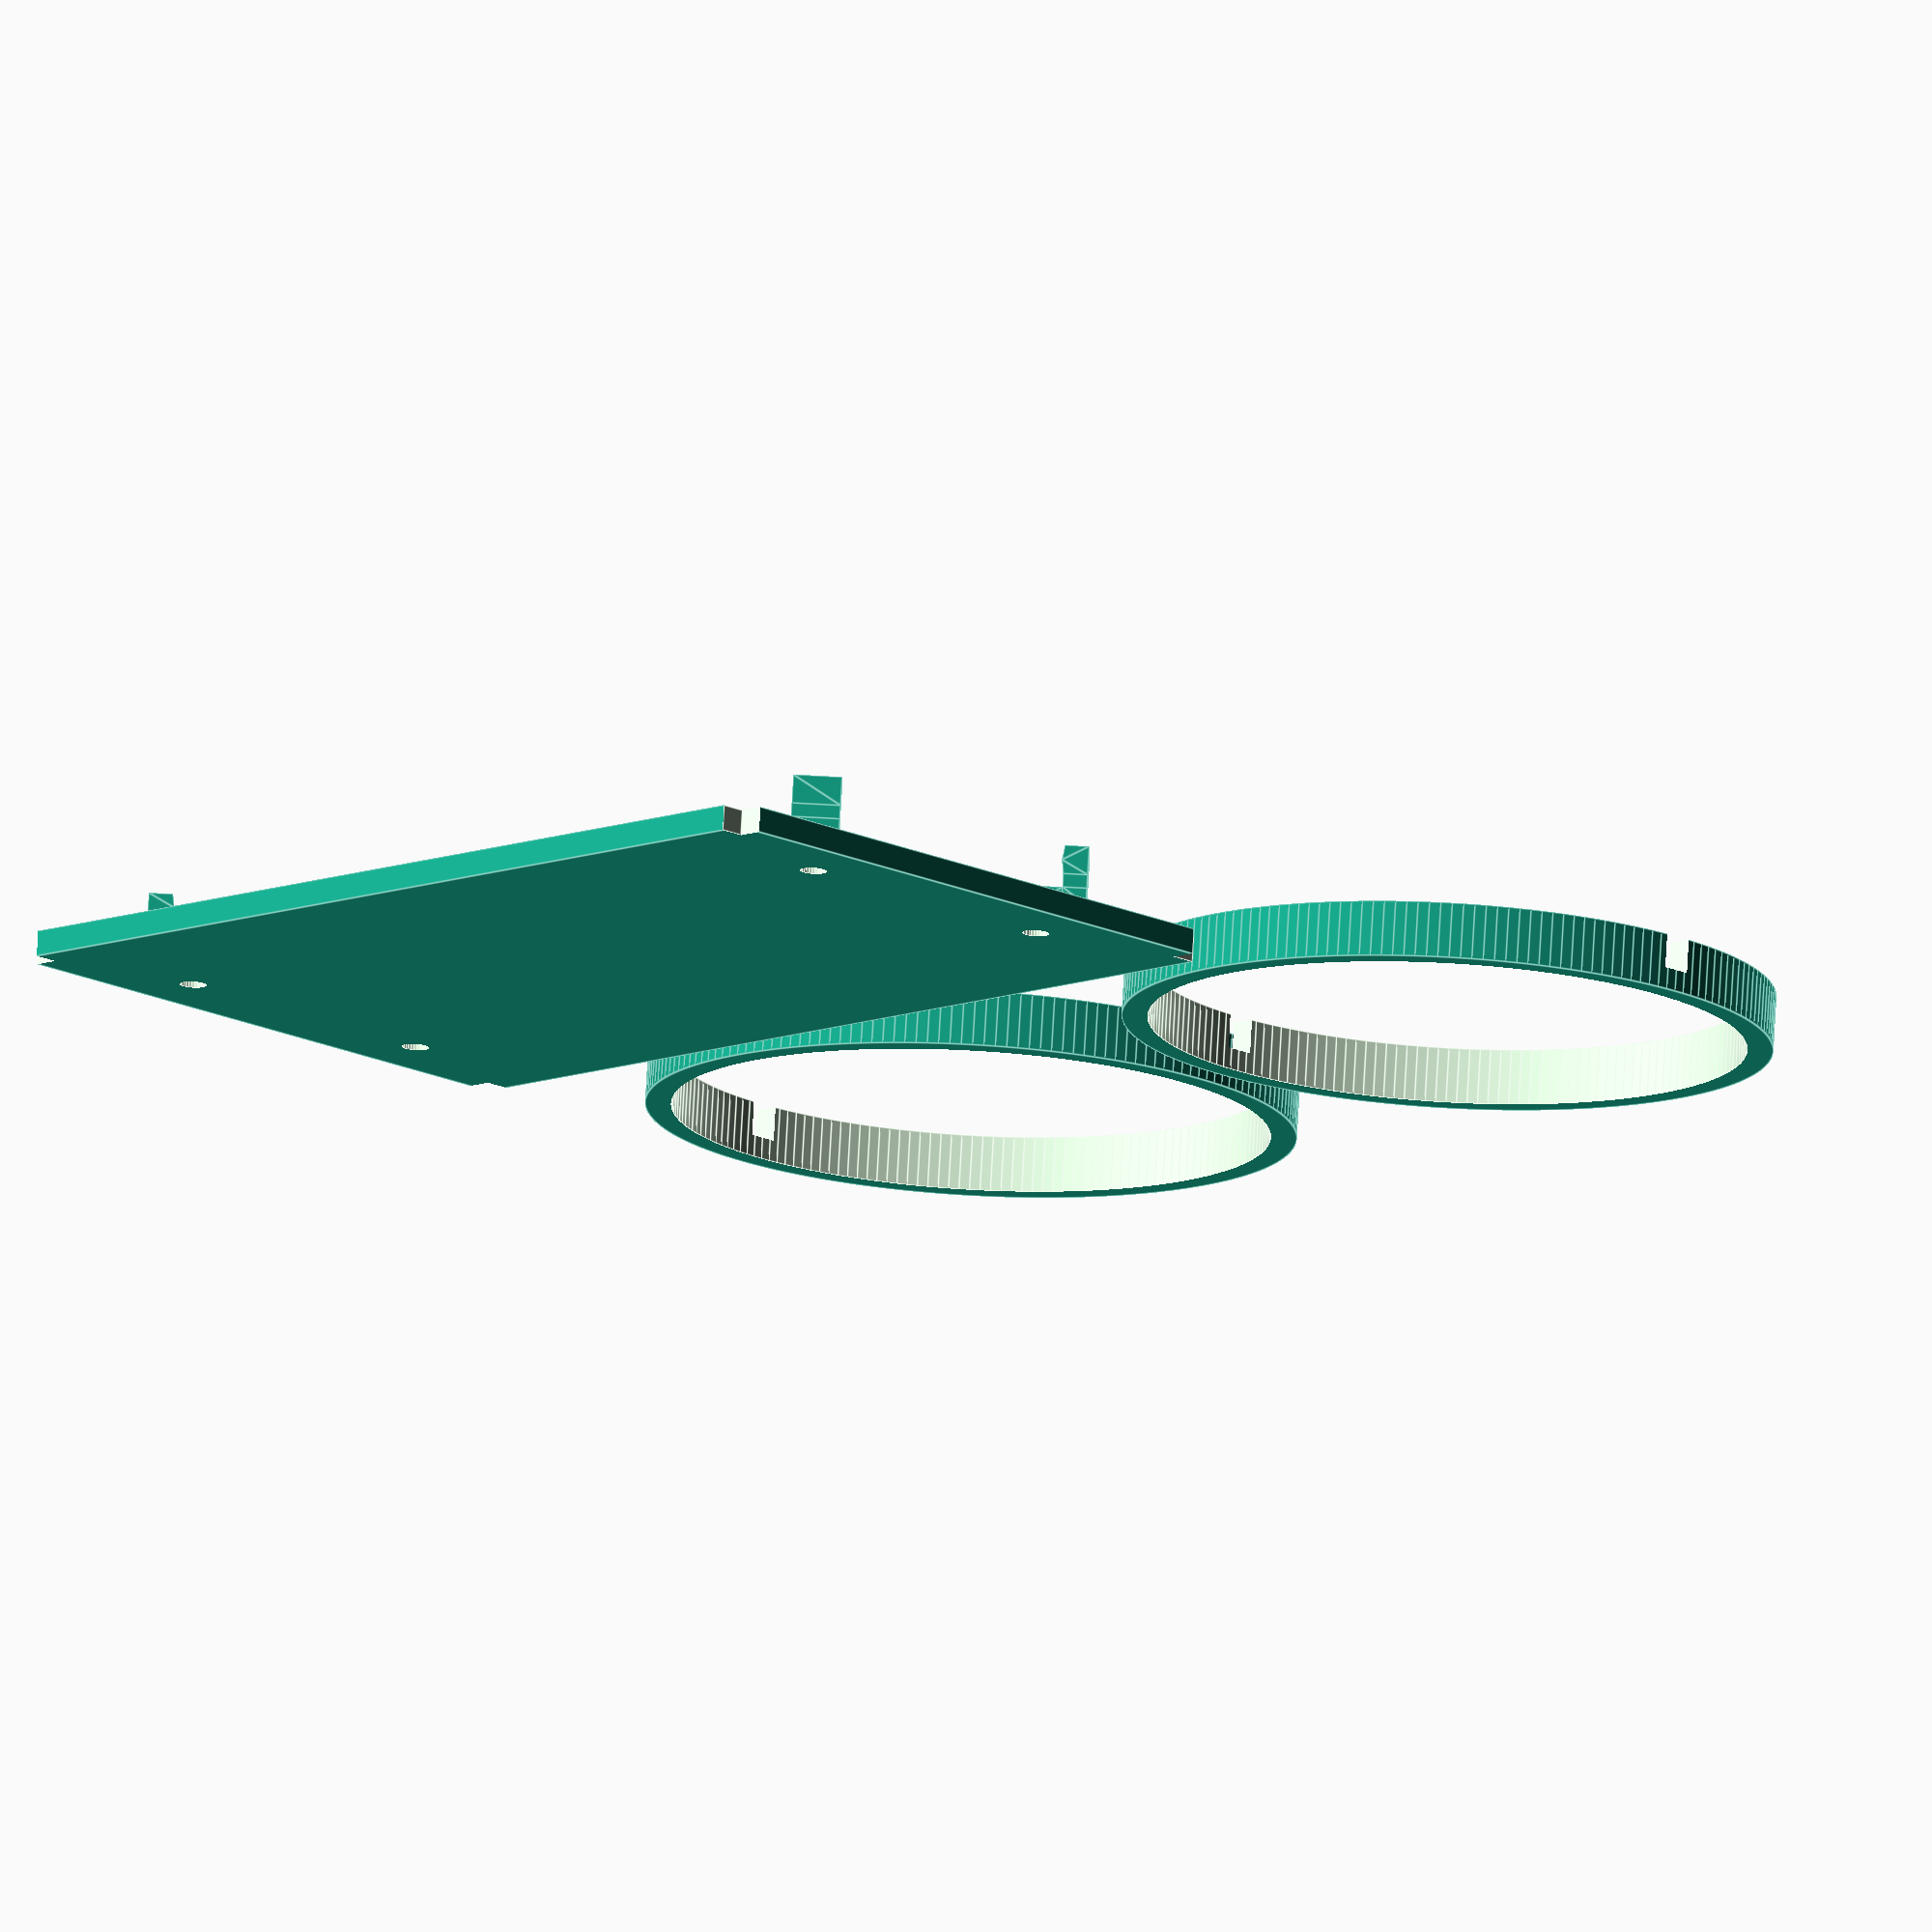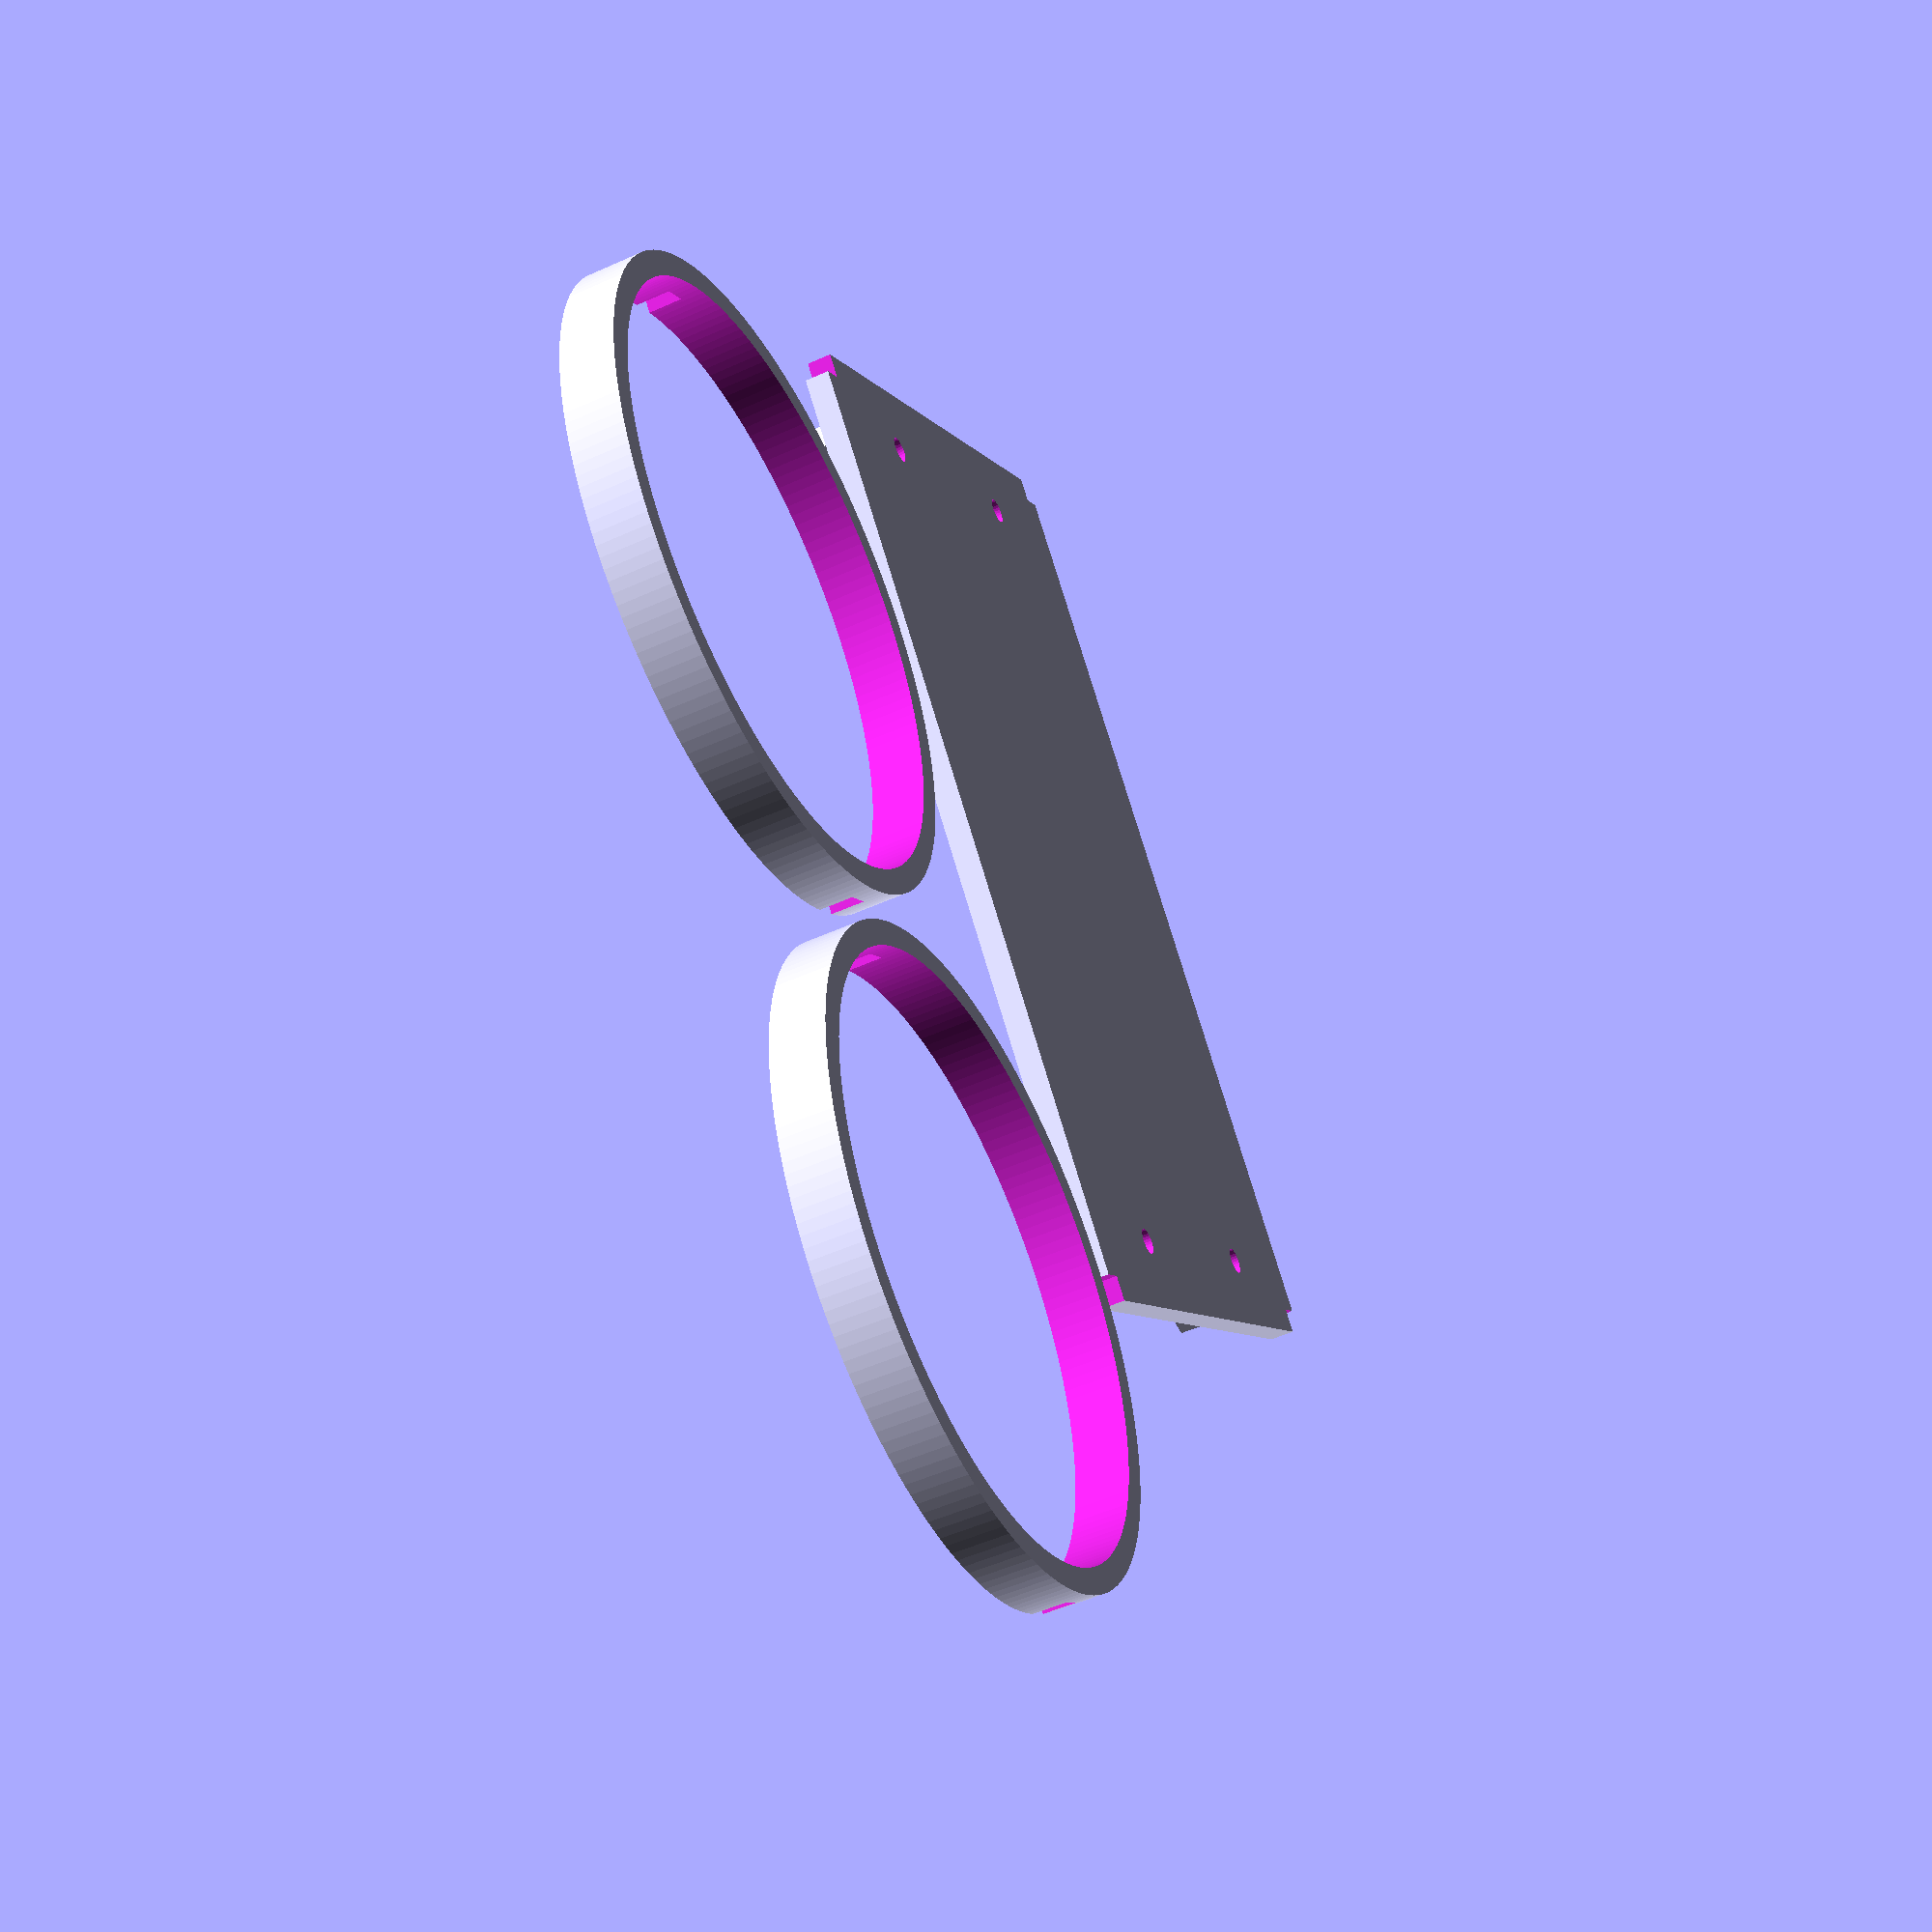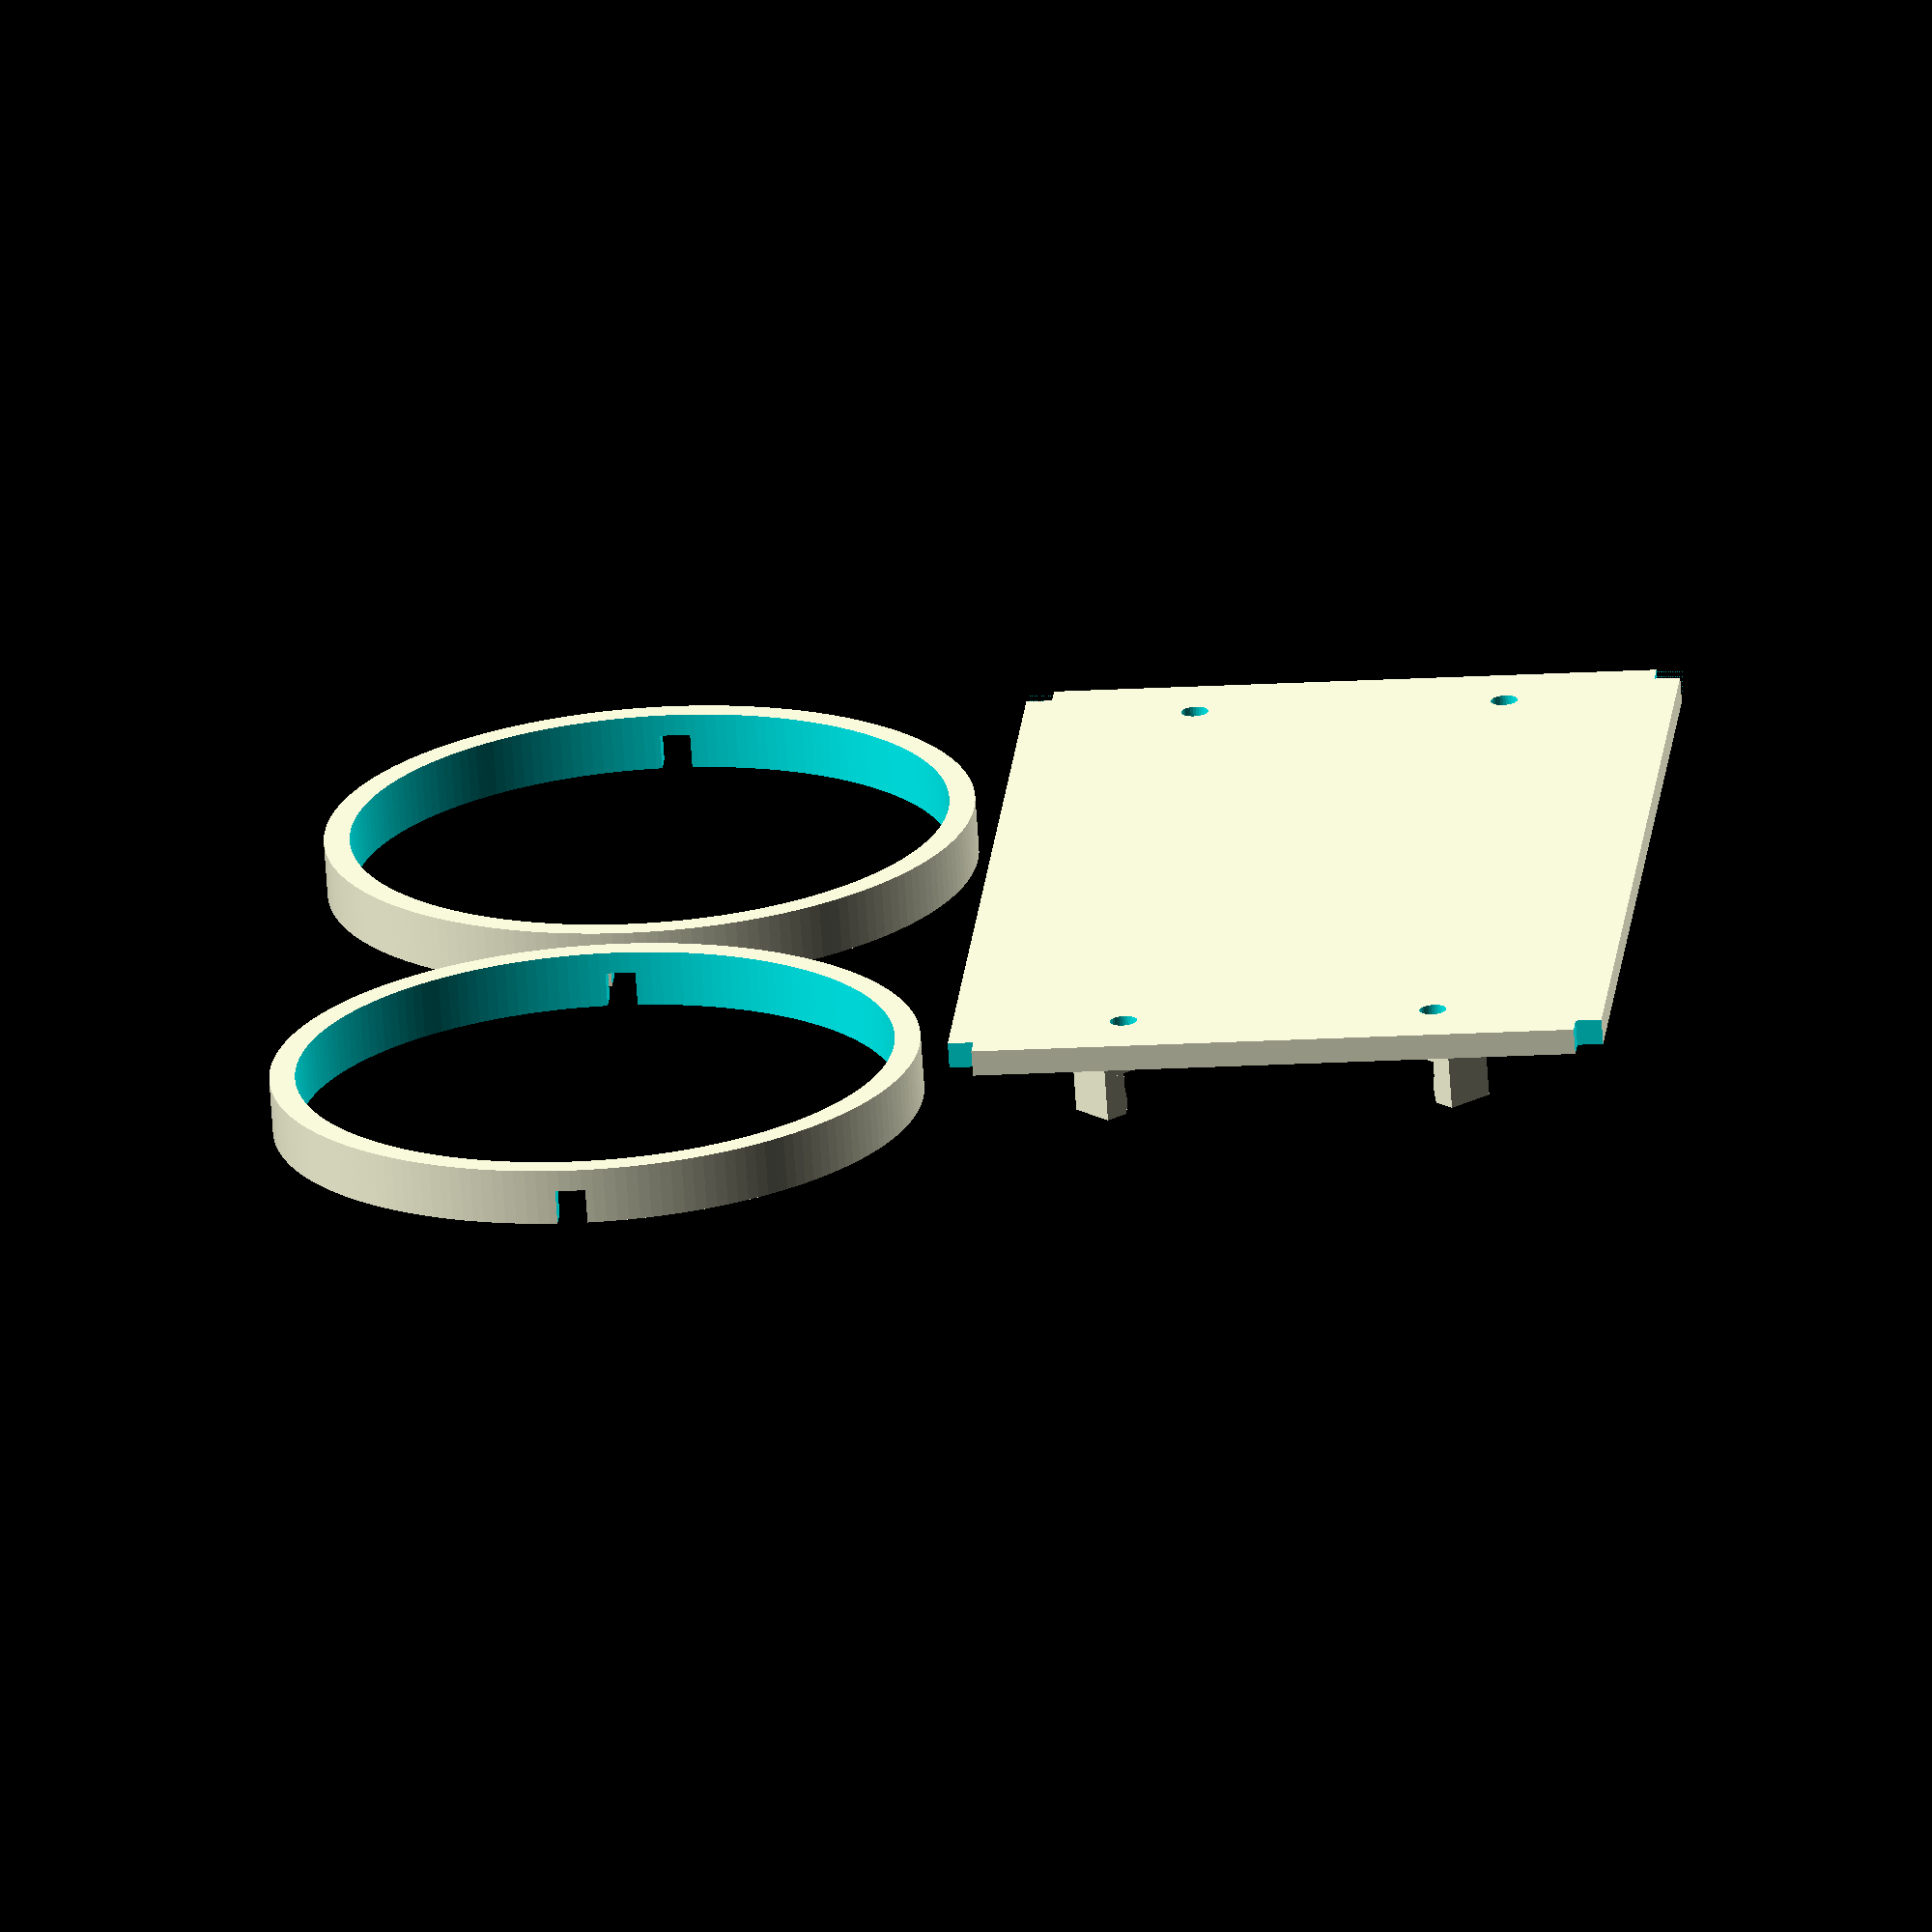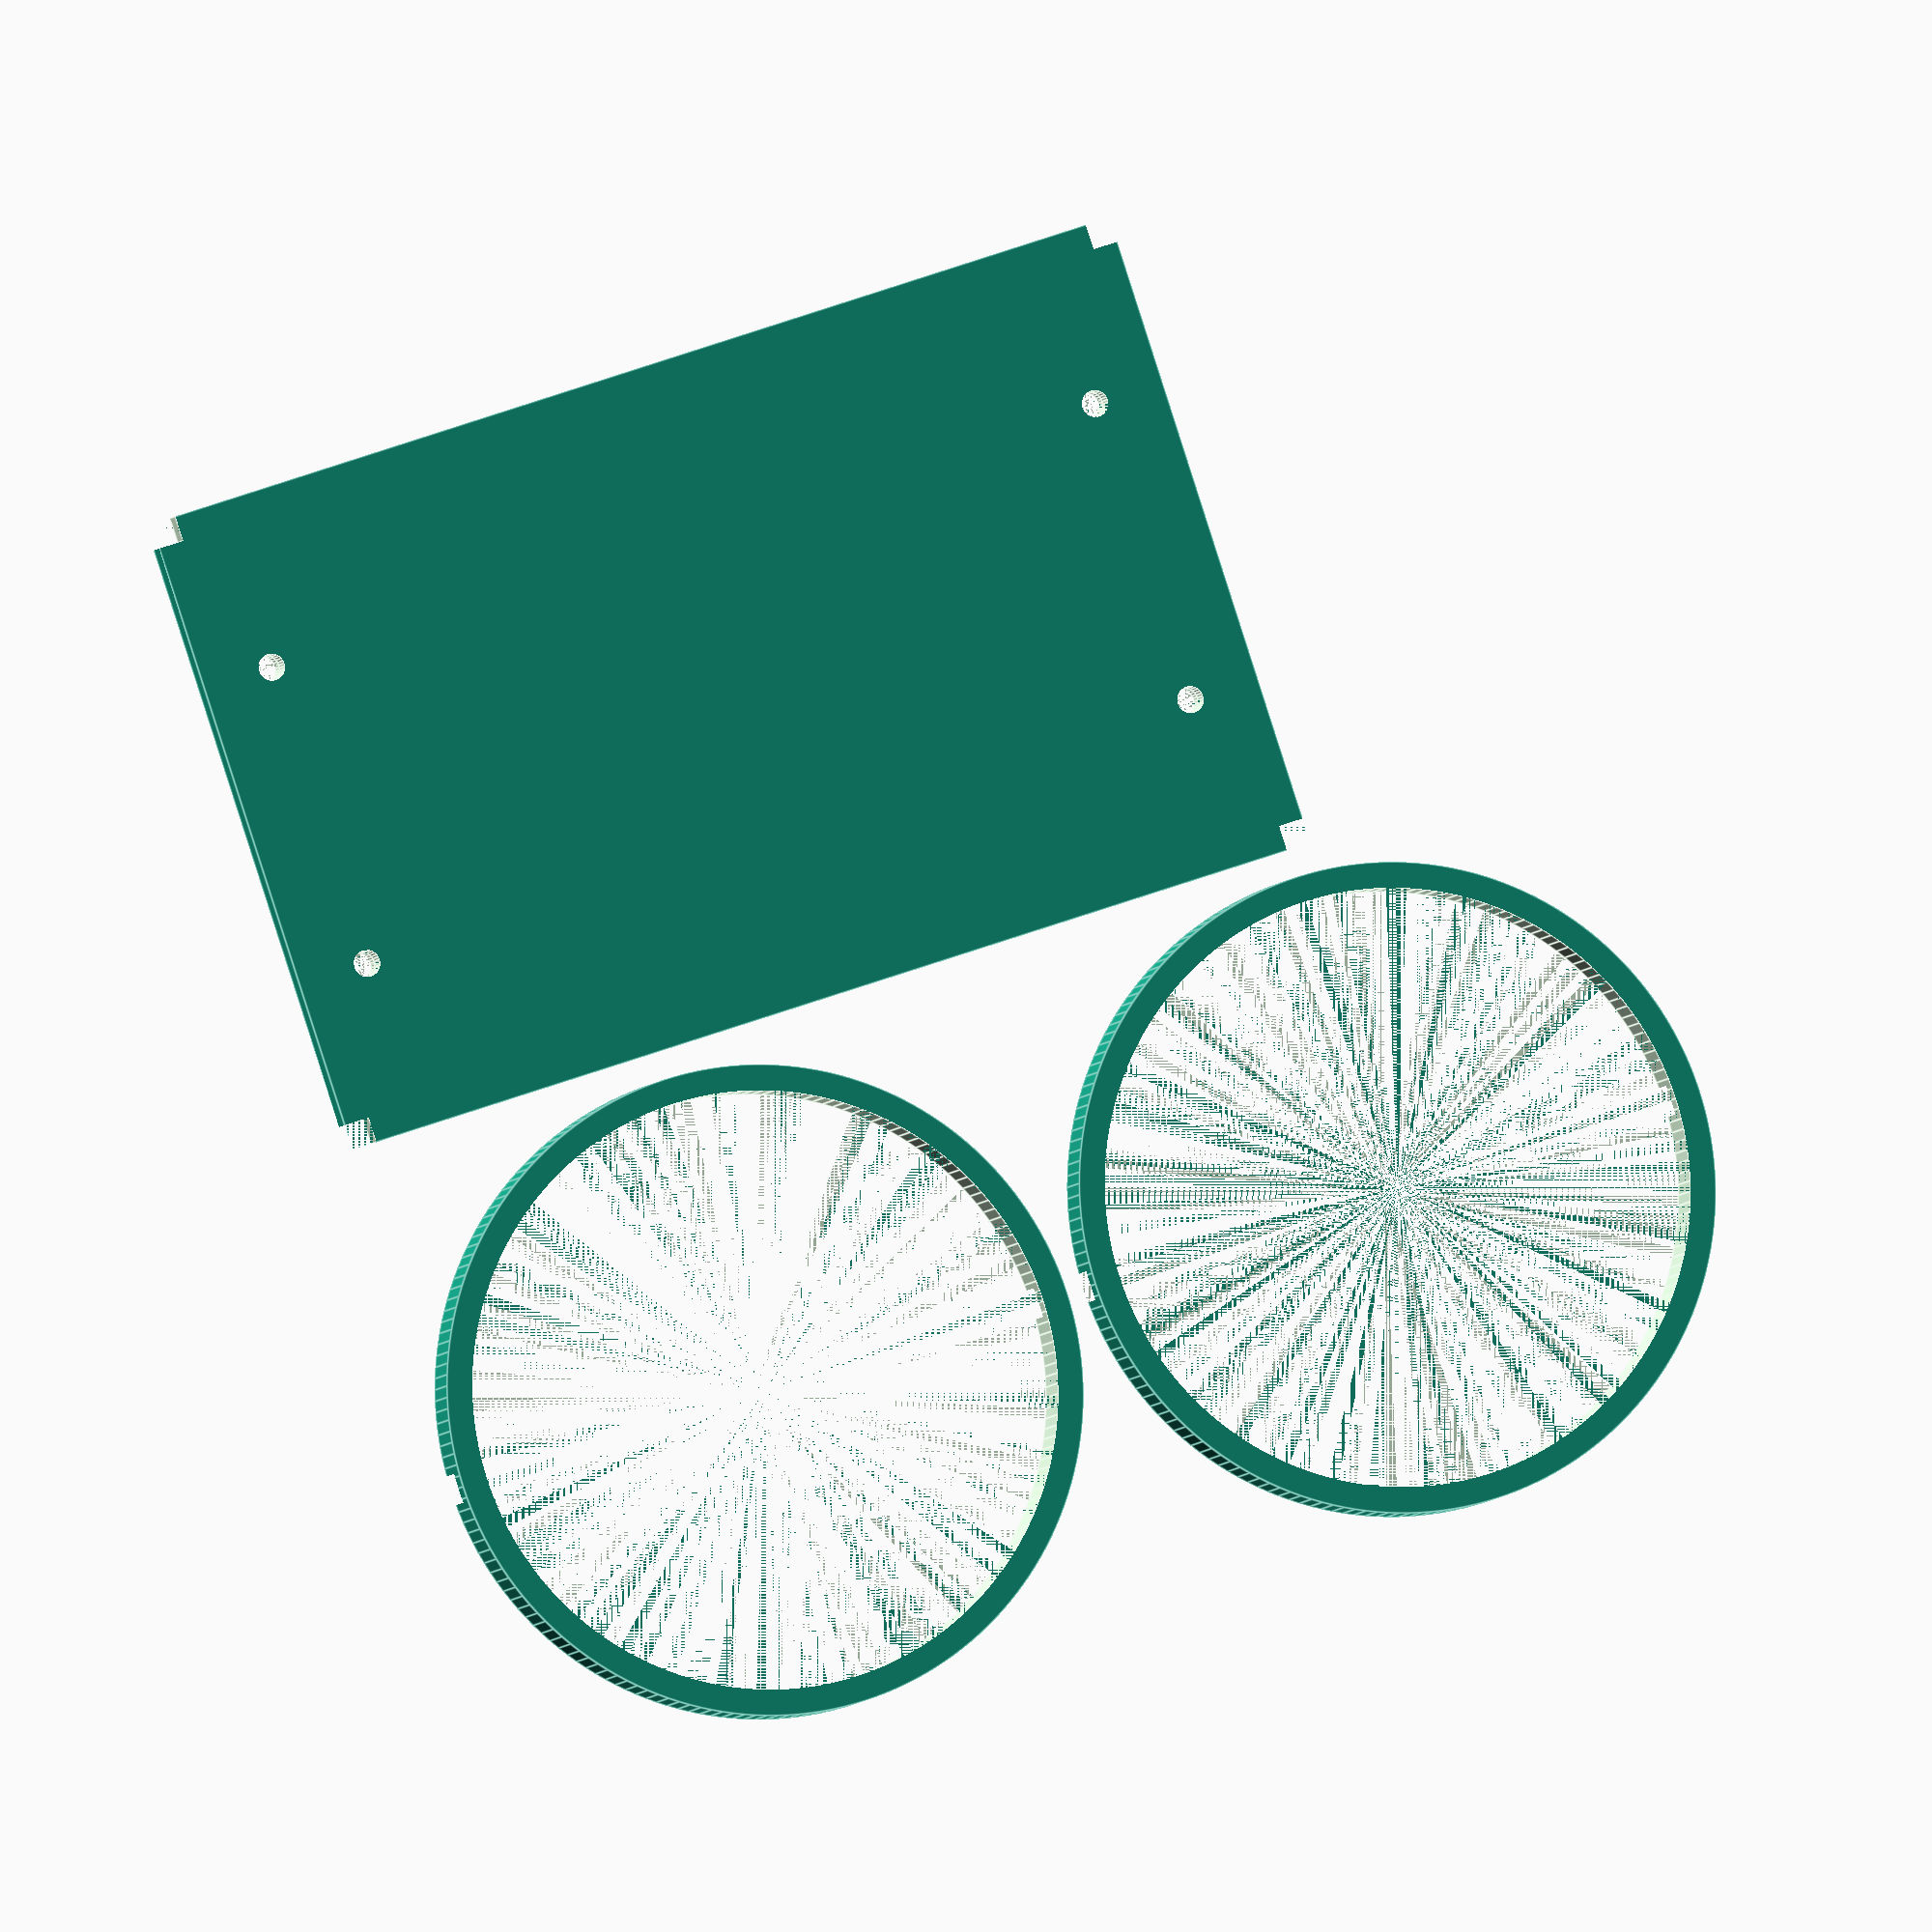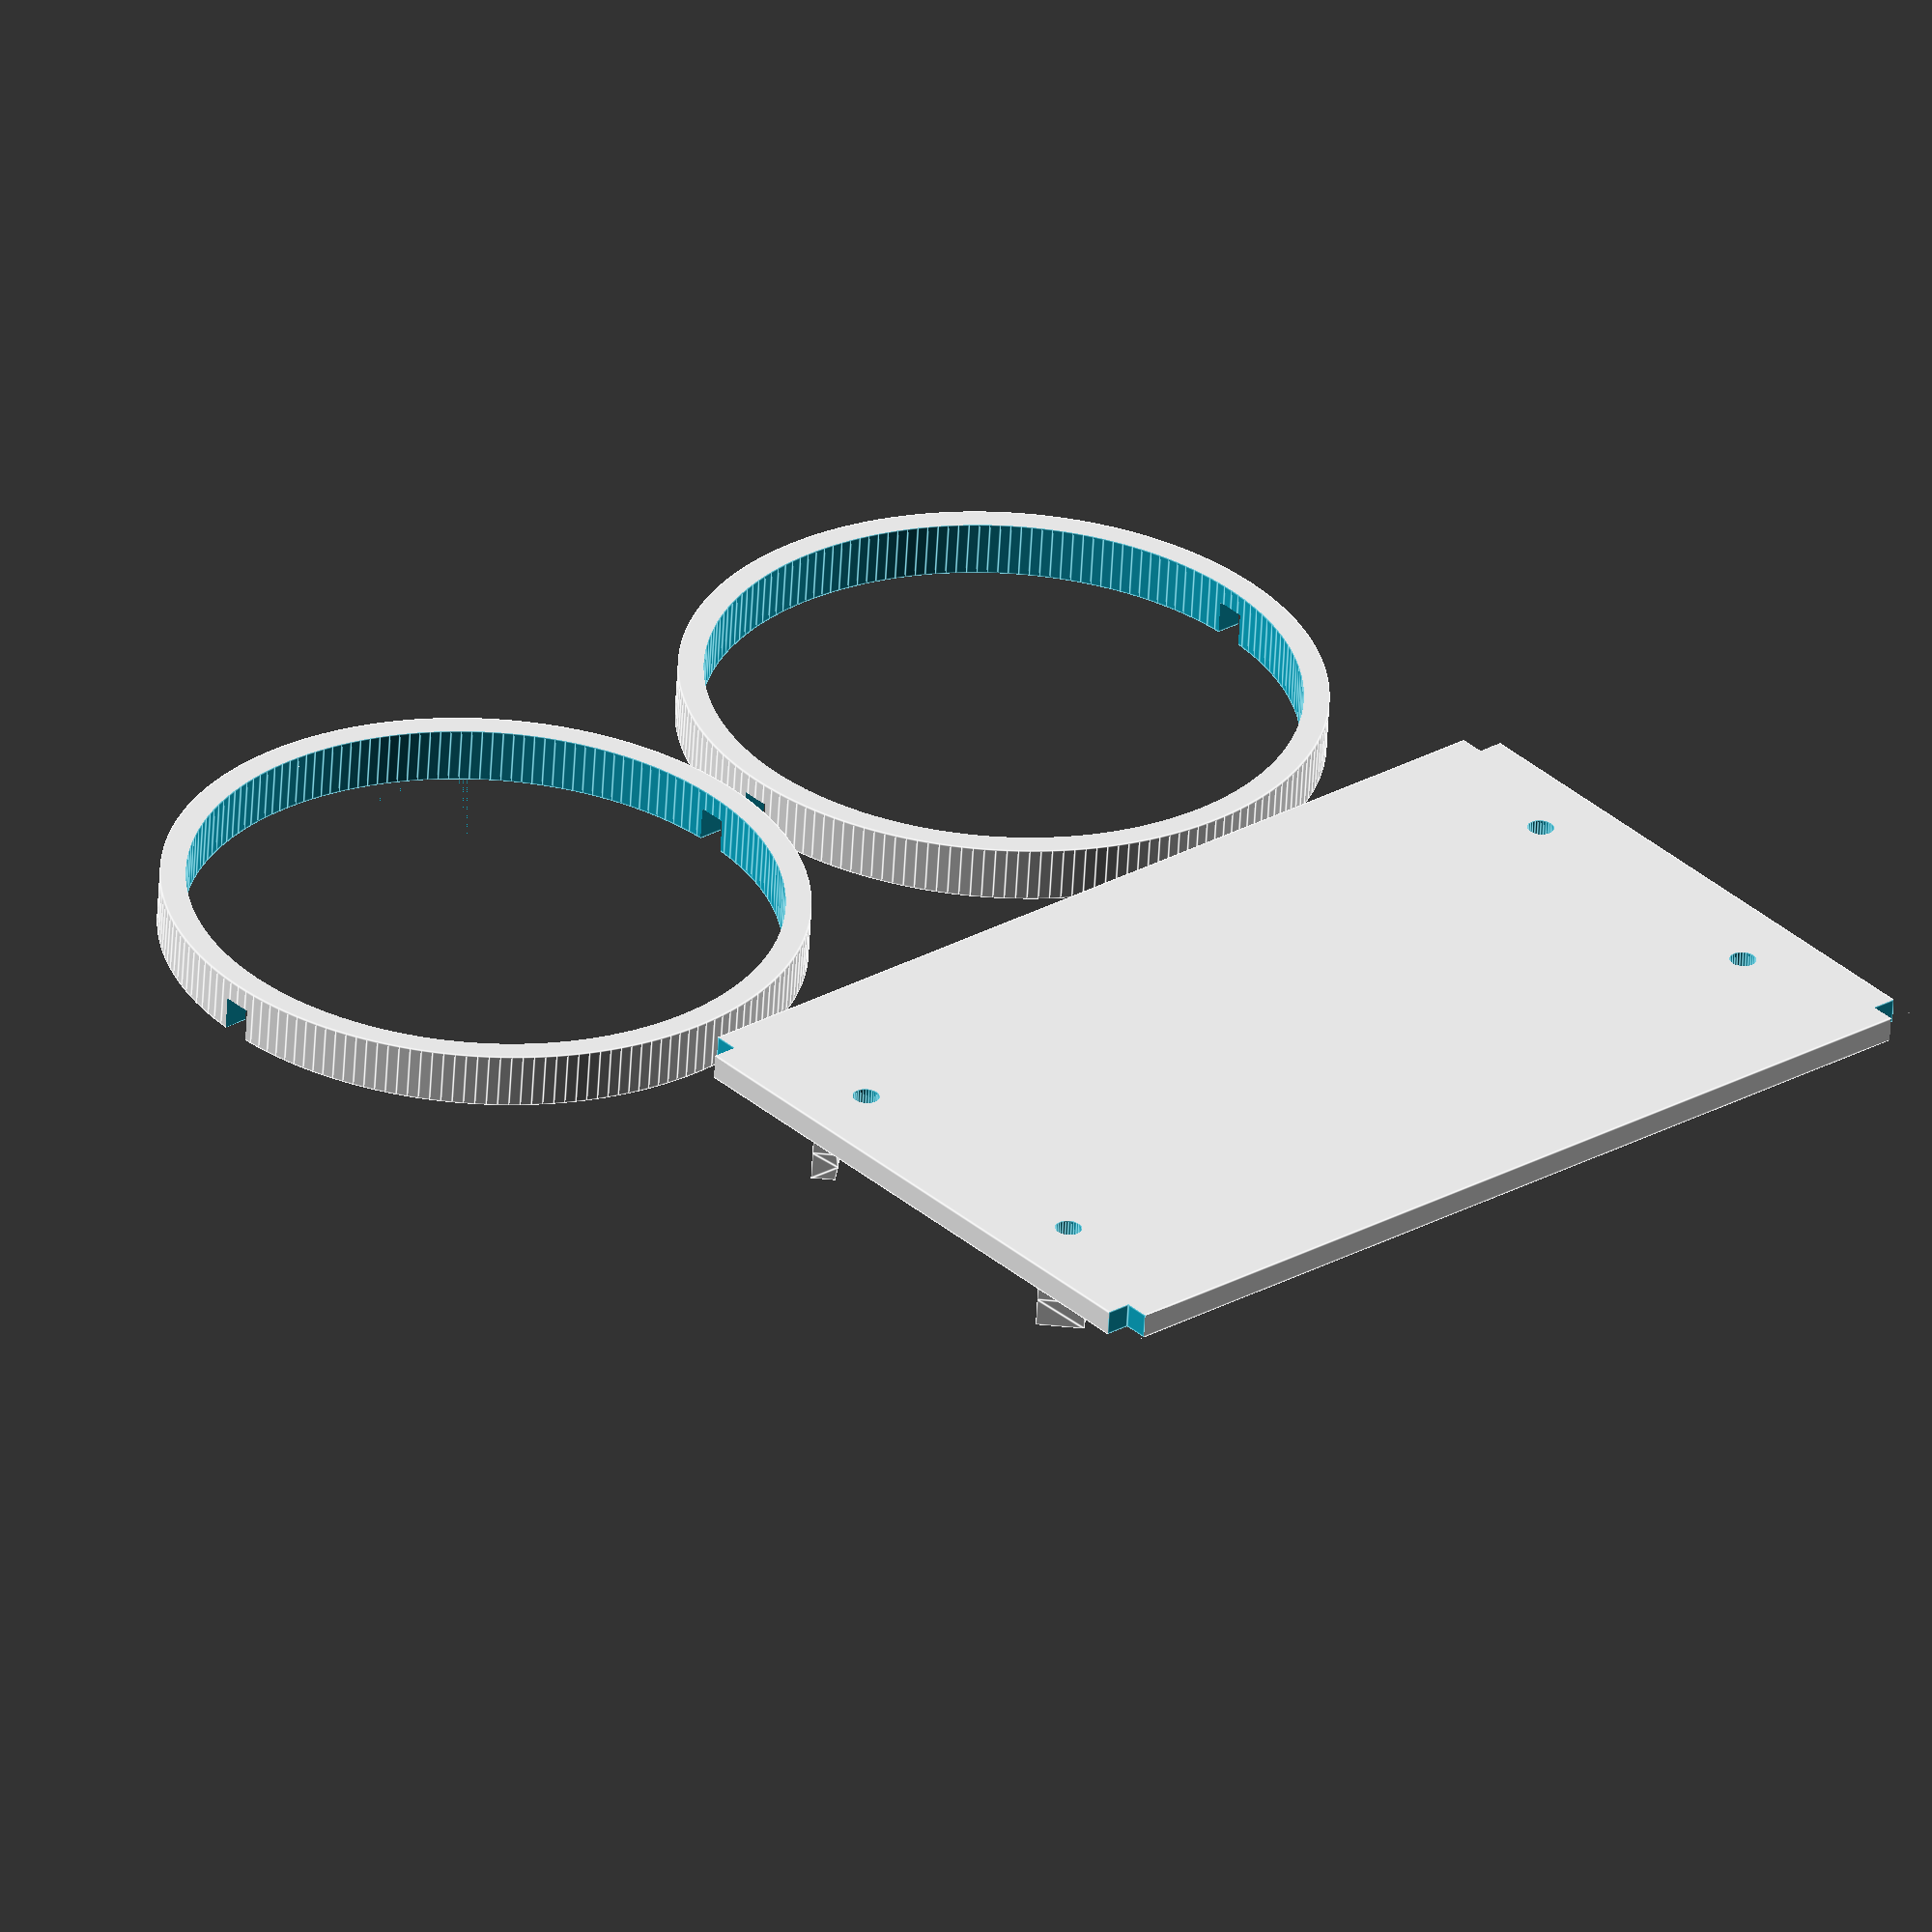
<openscad>
// Copyright © Michael K Johnson
// May be used under the terms of the MIT license found at
// https://github.com/project-hermes/hermes-sensor/blob/master/LICENSE

slop = 0.5; // loose interference fit
sl = slop/2; // for distributing slop over two parts
d = inches(3); // ID of container
l = 120;
shell = 3; // default thickness of printed parts

board_l = inches(4.06);
board_w = inches(1.42);
hole_x_off = (board_l - inches(3.74)) / 2;
hole_y_off = (board_w - inches(1.107)) / 2;
hole_avg_off = (hole_x_off + hole_y_off) / 2; // close enough
hole_off = hole_avg_off * sqrt(2); // mount at 45⁰ angle

standoff_d = hole_off;
standoff_h = 2; // needs to be larger than the largest excursion below PCB
pcb_z = 1.6; // thickness of PCB
screw_d = inches(0.125); // size of mounting screw hole
clip_d = 0.5; // board retention clip size; best value depends on material
clip_h = 5; // height above the *bottom* of the PCB

e = 0.01; // HACK: make surface non-coincident for quick rendering

function inches(i) = i / 0.039370079; // inches to mm (default units)

module standoff(x, y, z, r) {
    // standoff with screw hole (at origin) and integrated clip
    $fn = 30;
    standoff_r = standoff_d/2;
    translate([x, y, z]) rotate([0, 0, r]) {
        // body below clip
        difference() {
            hull() {
                cylinder(d=standoff_d, h=standoff_h);
                translate([standoff_r, -standoff_r, 0])
                    cube([standoff_r, standoff_d, standoff_h]);
            }
            translate([0, 0, -e])
                cylinder(d=screw_d, h=standoff_h+2*e);
        }
        // clip arm beside pcb
        translate([standoff_r, -standoff_r, standoff_h])
            cube([standoff_r, standoff_d, pcb_z]);
        // clip above pcb
        hull() {
            translate([standoff_r, -standoff_r, standoff_h+pcb_z])
                cube([standoff_r, standoff_d, clip_h-pcb_z]);
            translate([standoff_r, -standoff_r, standoff_h+((clip_h-pcb_z)/2)+pcb_z])
                rotate([-90, 0, 0])
                cylinder(d=clip_d, h=standoff_d);
        }
    }
}
module tray() {
    x_off = (l - board_l) / 2;
    y_off = (d - board_w) / 2;
    centers = [[x_off, y_off, 180+45],
               [x_off, d-y_off, 90+45],
               [l-x_off, y_off, -45],
               [l-x_off, d-y_off, 45]];
    corners = [[-e, -e],
               [-e, d-shell+e],
               [l-shell+e, -e],
               [l-shell+e, d-shell+e]];
    difference() {
        union() {
            // base plate
            cube([l, d, shell]);
            // clip standoffs
            for(p=centers) {
                x = p[0];
                y = p[1];
                r = p[2];
                standoff(x, y, shell, r);
            }
        }
        union() {
            // notches to engage rings
            for(p=corners) {
                x = p[0];
                y = p[1];
                translate([x, y, -e])
                    cube([shell+e, shell+e, shell+2*e]);
            }
            // let screws go all the way through the base plate
            for(p=centers) {
                x = p[0];
                y = p[1];
                r = p[2];
                $fn = 30;
                translate([x, y, -e]) cylinder(d=screw_d, h=shell+2*e);
            }
        }
    }
}
module bracelet() {
    $fn = 180;
    difference() {
        cylinder(d=d-slop, h=2*shell+slop);
        union() {
            translate([0, 0, -e])
                cylinder(d=(d-slop-2*shell), h=2*shell+2*e+slop);
            translate([-d/2, -(shell/2 + sl), shell-slop])
                cube([d, shell+slop, shell+e+2*slop]);
        }
    }
}
tray();
translate([d/2, 1.5*d+shell, 0]) bracelet();
translate([1.5*d+shell, 1.5*d+shell, 0]) bracelet();

</openscad>
<views>
elev=283.4 azim=225.7 roll=183.2 proj=o view=edges
elev=230.9 azim=310.4 roll=63.7 proj=p view=solid
elev=249.9 azim=265.4 roll=356.1 proj=o view=solid
elev=4.5 azim=198.3 roll=167.1 proj=o view=edges
elev=238.8 azim=220.6 roll=3.1 proj=o view=edges
</views>
